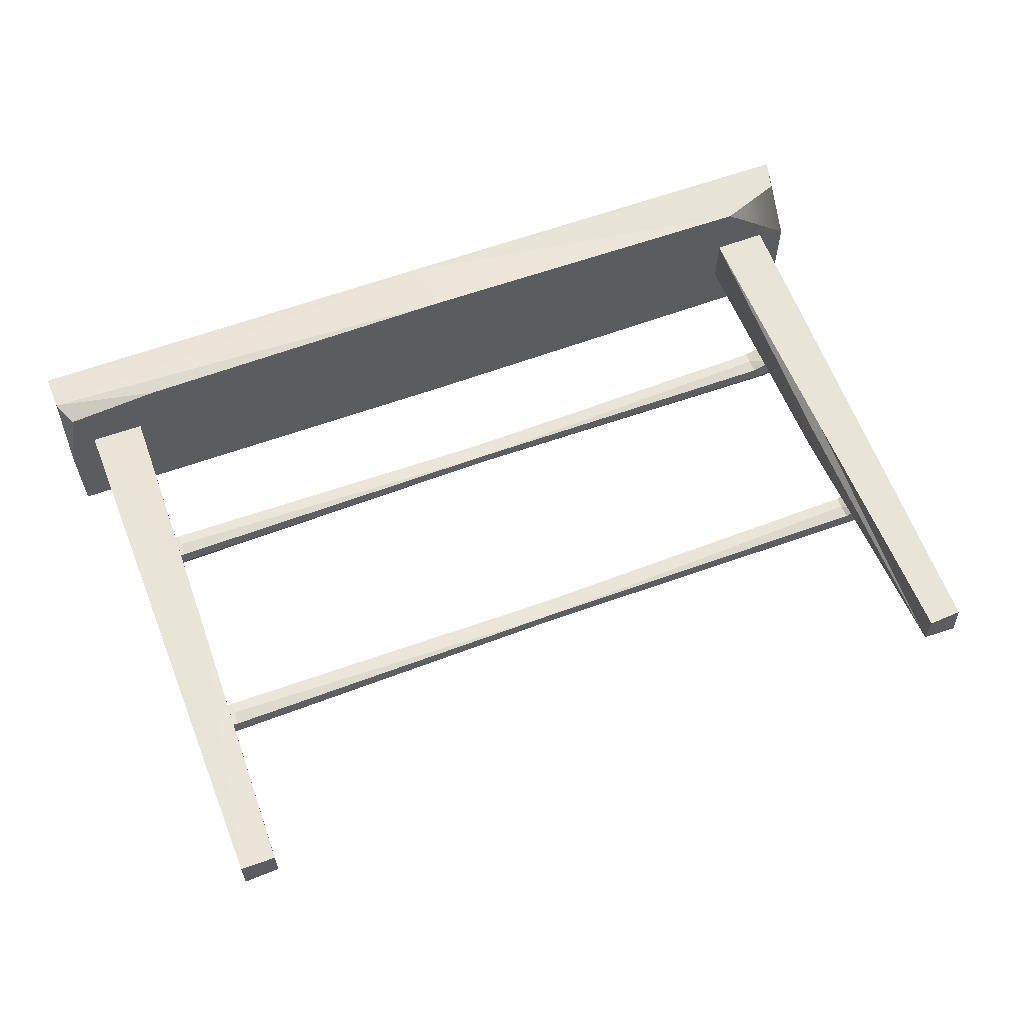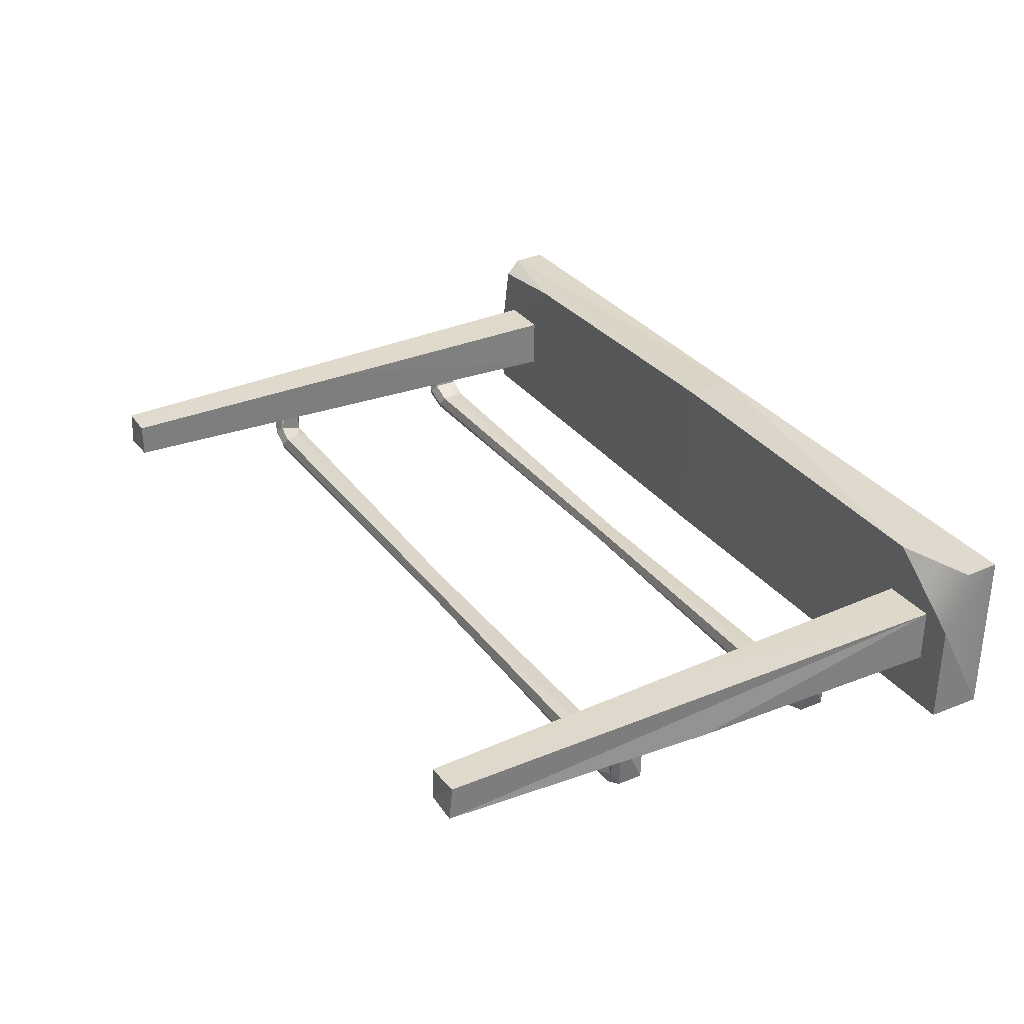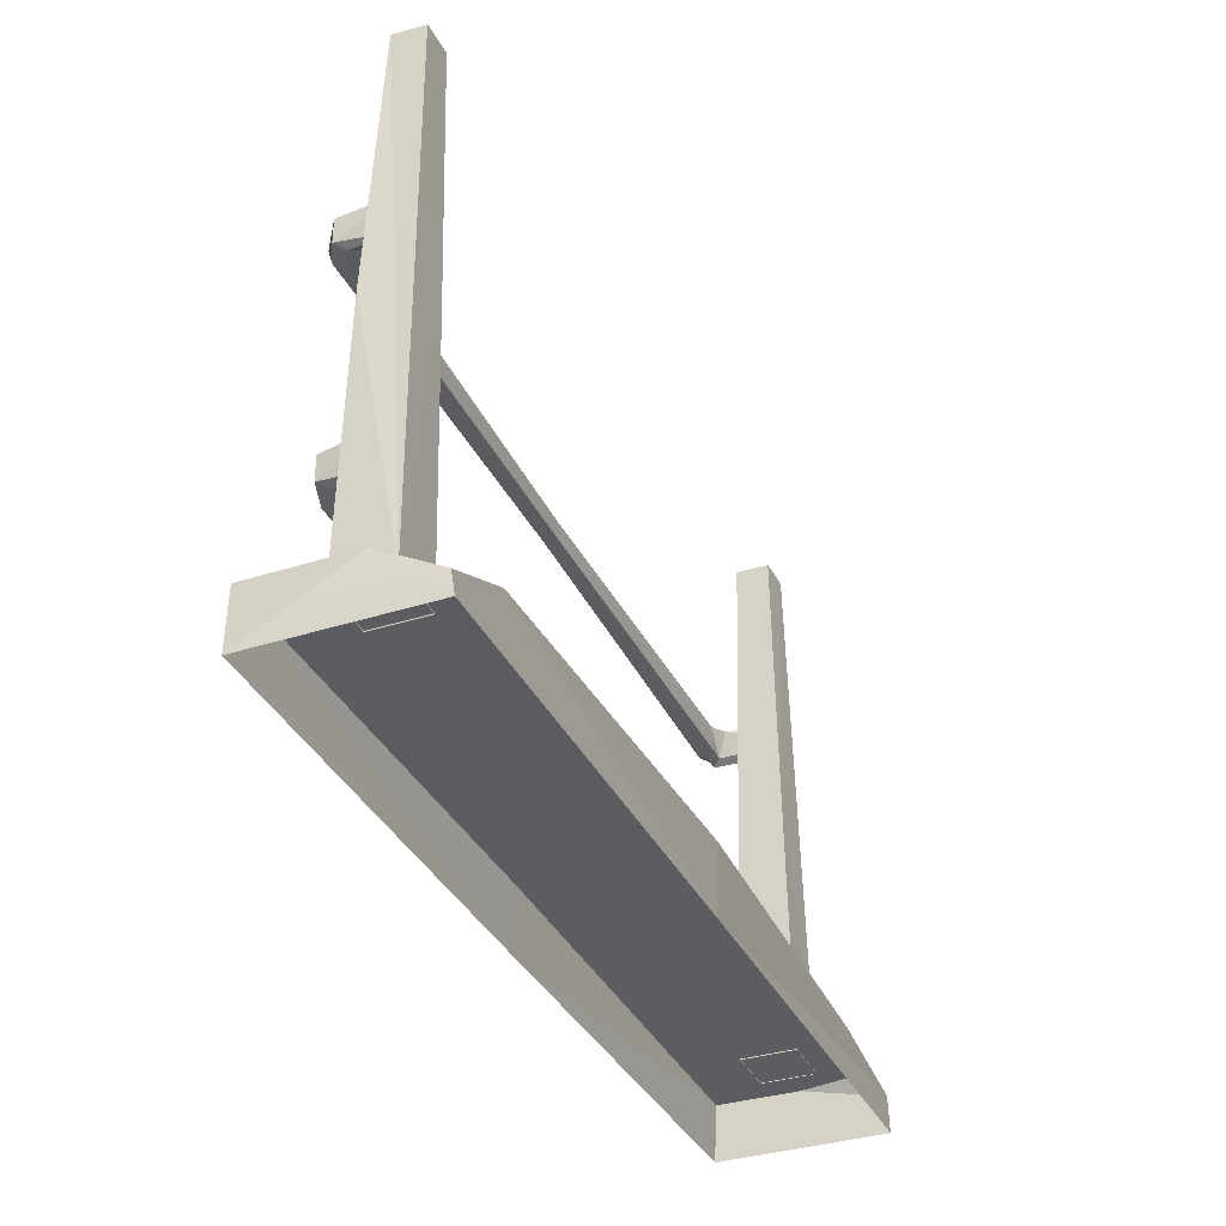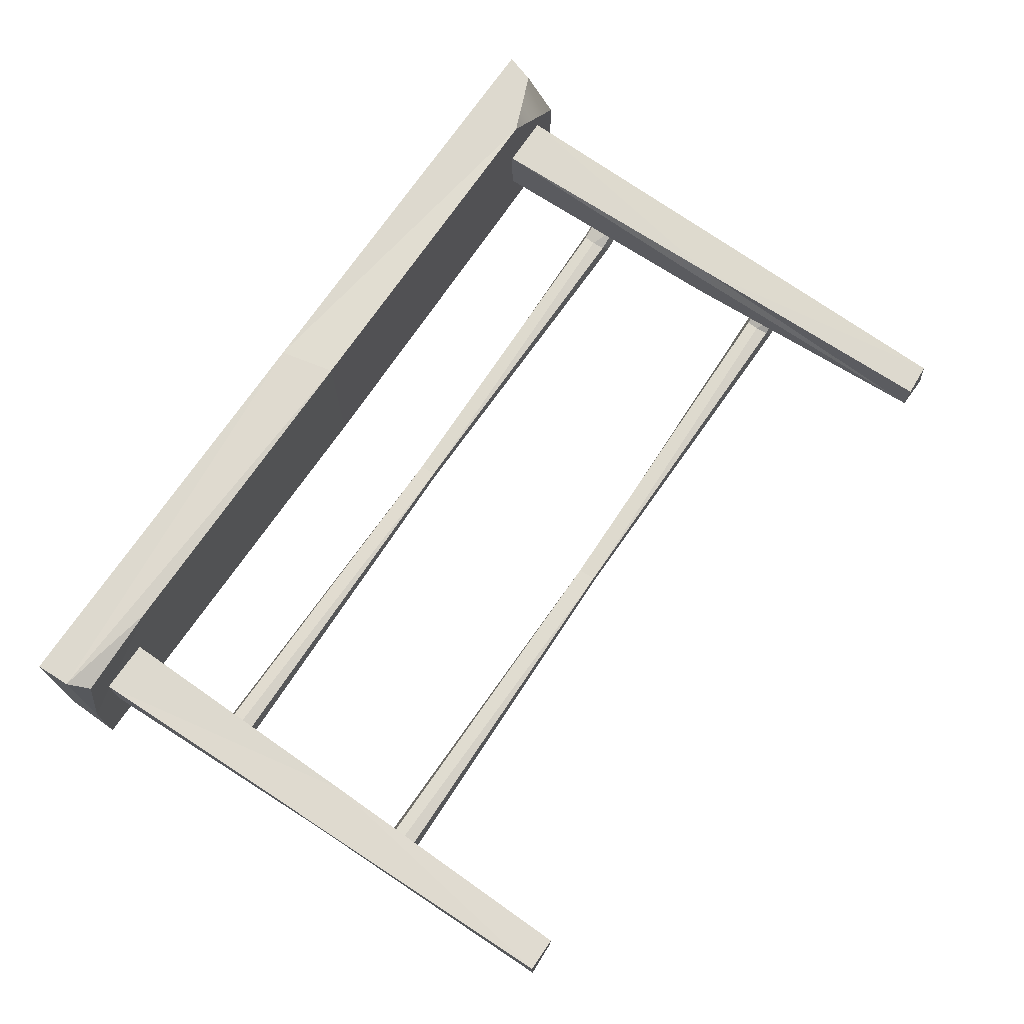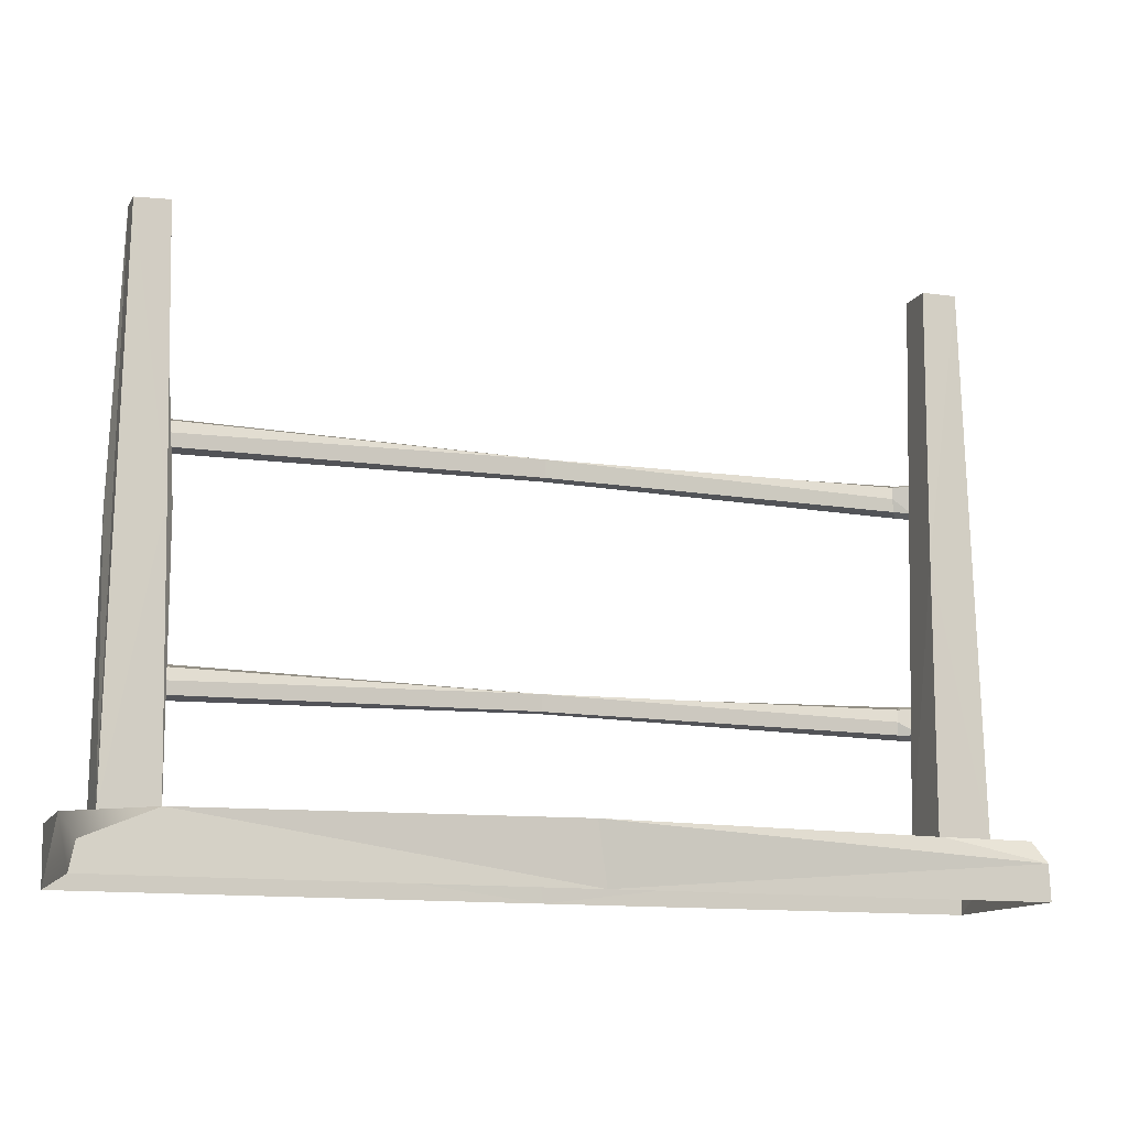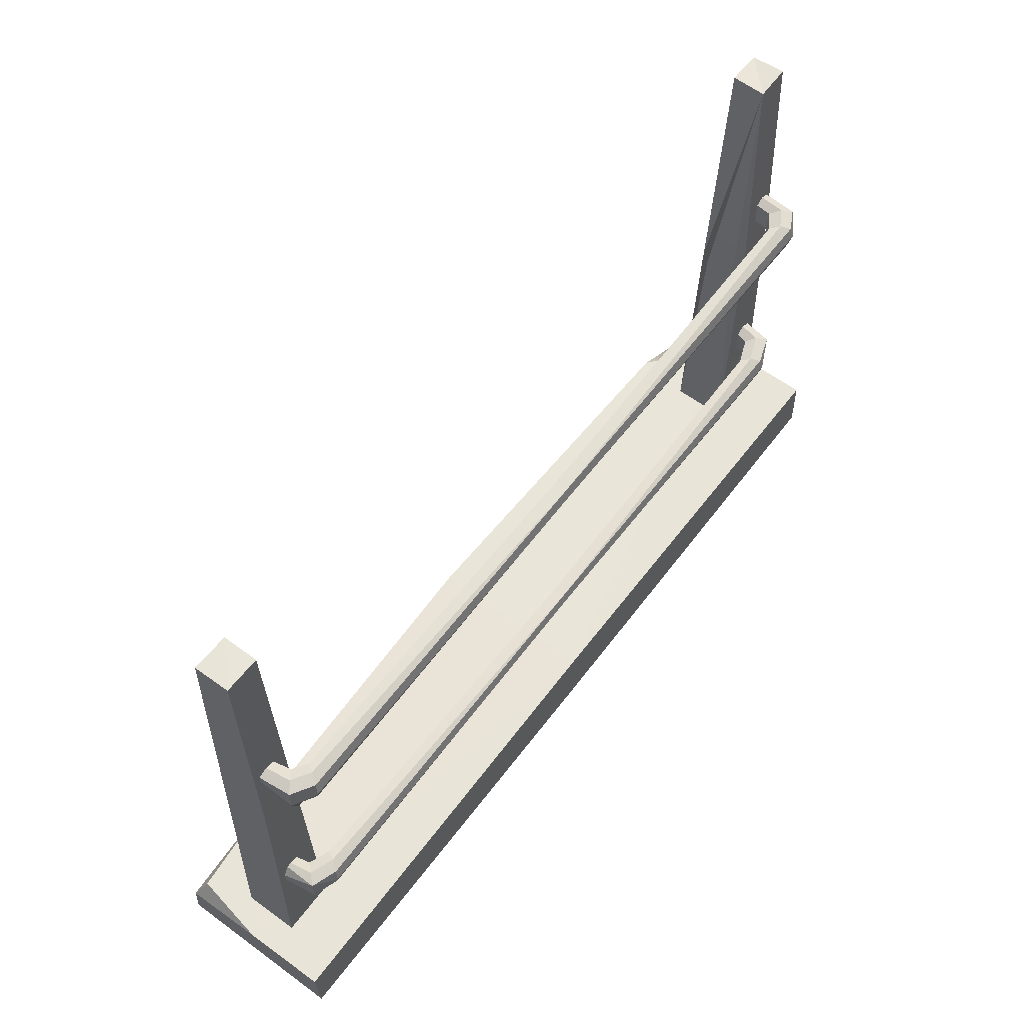
<metadata>
{"format":"obj","ext":"obj","renderer":"f3d","projection":"perspective","resolution":1024,"background":"white","views":[{"elev":60.0,"azim":159.2,"up":"+Z"},{"elev":31.4,"azim":-120.1,"up":"+Z"},{"elev":-35.5,"azim":-67.0,"up":"+Y"},{"elev":71.4,"azim":124.1,"up":"+Z"},{"elev":-12.8,"azim":-19.4,"up":"+Y"},{"elev":60.3,"azim":126.9,"up":"+Y"}]}
</metadata>
<code>
v 1.051 0.08371 0.1901
v 0.9359 0.92 -0.007677
v 0.9559 0.9889 -0.007677
v 0.9158 0.9889 -0.007677
v 0.9158 0.9298 -0.007677
v 0.9471 0.3898 -0.007677
v 0.9271 0.4586 -0.007677
v 0.9271 0.3995 -0.007677
v -0.9271 0.4586 -0.007677
v -0.9271 0.3995 -0.007677
v -0.9271 0.9889 -0.007677
v -0.9104 0.9889 -0.1601
v -0.8799 0.9889 -0.1179
v -0.8799 0.9298 -0.1179
v -0.9104 0.9298 -0.1601
v -0.8751 0.3995 -0.1601
v -0.8751 0.4586 -0.1601
v -0.8445 0.4586 -0.1179
v -0.8445 0.3995 -0.1179
v 0.8575 0.4586 -0.1179
v 0.8877 0.4586 -0.1601
v 0.8877 0.3995 -0.1601
v 0.8575 0.3995 -0.1179
v 0.8634 0.9889 -0.1179
v 0.8938 0.9889 -0.1601
v 0.8938 0.9298 -0.1601
v 0.8634 0.9298 -0.1179
v -0.8787 0.1331 0.1872
v 1.057 0.134 -0.202
v -0.9869 0.1322 0.05607
v 0.8591 0.1322 0.0561
v -0.8583 0.1322 0.05607
v -0.8817 1.424 -0.04493
v -0.9635 1.42 0.03366
v -0.8583 0.1322 -0.07144
v -0.8832 1.424 0.03368
v 0.963 1.425 0.03549
v 0.8591 0.1322 -0.07156
v 1.025 0.134 0.1665
v 7e-06 0.1409 0.2089
v -1.053 0 0.1916
v -1.057 0.134 -0.202
v 0.7998 0.1331 0.1872
v 1.053 0 0.1916
v 0.8587 0.9593 -0.111
v 0.8786 0.9202 -0.139
v 0.8985 0.9593 -0.1669
v 0.8786 0.9984 -0.139
v -0.000507 0.9379 -0.1243
v 0.943 0.9889 -0.1306
v 0.8967 0.9889 -0.09581
v 0.9119 0.9297 -0.1179
v 0.9081 0.3995 -0.0972
v 0.8529 0.4291 -0.111
v 0.8726 0.39 -0.139
v 0.8924 0.4291 -0.1669
v 0.8726 0.4682 -0.139
v -0.005593 0.4096 -0.1257
v 0.9475 0.4586 -0.1395
v 0.9081 0.4587 -0.0972
v -0.8598 0.39 -0.139
v -0.8398 0.4291 -0.111
v -0.8598 0.4682 -0.139
v -0.8798 0.4291 -0.1669
v -0.9031 0.3995 -0.09457
v -0.9427 0.3995 -0.1369
v -0.9151 0.9593 -0.1669
v -0.8952 0.9202 -0.139
v -0.8752 0.9593 -0.111
v -0.8952 0.9984 -0.139
v -0.957 0.9297 -0.135
v -0.9175 0.9297 -0.09272
v 0.9201 0.4291 -0.007677
v 0.9471 0.4684 -0.007677
v 0.9475 0.3995 -0.1395
v 0.9089 0.9593 -0.007677
v 0.9359 0.9986 -0.007677
v -0.9271 0.9298 -0.007677
v -0.9472 0.92 -0.007677
v -0.9175 0.9889 -0.09272
v -0.9472 0.9986 -0.007677
v -0.9472 0.3898 -0.007677
v -0.9031 0.4587 -0.09457
v -0.9472 0.4684 -0.007677
v -0.9621 1.427 -0.04496
v -0.983 0.7713 -0.06126
v -0.9869 0.1322 -0.07144
v 0.8798 1.425 0.03279
v 0.9867 0.1322 -0.07156
v 0.868 0.7789 0.04423
v -1.053 0 -0.2068
v 7e-06 0.1409 -0.1996
v -1.057 0.1332 0.03964
v 1.057 0.1332 -0.006862
v 0.8798 1.425 -0.04725
v 0.9867 0.1322 0.0561
v 0.9688 0.7792 -0.06089
v -0.8703 0.7713 0.04592
v -0.8899 0.7713 -0.06126
v 0.9317 0.9202 -0.1391
v 0.943 0.9297 -0.1306
v 0.9278 0.3899 -0.1184
v -0.923 0.3897 -0.1132
v -0.9672 0.4586 -0.007677
v -0.9672 0.9889 -0.007677
v -0.9376 0.9199 -0.1117
v 0.9278 0.4682 -0.1184
v 0.9742 0.4291 -0.007677
v 0.9199 0.9984 -0.1132
v 1.053 0 -0.2068
v 0.02533 0 -0.2089
v 0.02533 0 0.1935
v 0.963 1.428 -0.04728
v -0.000507 0.9807 -0.1243
v -0.000524 0.9371 -0.1554
v -0.000524 0.9815 -0.1554
v -0.9372 0.9984 -0.1139
v -0.000561 0.9593 -0.1632
v -0.957 0.9889 -0.135
v -0.005593 0.4485 -0.1257
v -0.005776 0.4089 -0.154
v -0.005776 0.4493 -0.154
v -0.923 0.4685 -0.1132
v -0.006146 0.4291 -0.161
v -0.9427 0.4586 -0.1369
v -1.038 0.06709 0.175
v -0.8553 0.7694 0.02365
v -0.8553 0.7694 -0.04869
f 21 56 124 122
f 20 57 122 120
f 19 61 121 58
f 23 54 120 58
f 25 47 118 116
f 24 48 116 114
f 14 68 115 49
f 27 45 114 49
f 28 112 40
f 29 92 94
f 1 44 110 94
f 42 91 93
f 4 77 109 51
f 5 76 52
f 75 59 108
f 7 74 107 60
f 8 73 53
f 13 70 117 80
f 14 69 80 72
f 12 67 119
f 11 78 80
f 78 79 106 72
f 10 82 103 65
f 17 64 125
f 18 63 123 83
f 19 62 83 65
f 23 55 102 53
f 27 46 100 52
f 34 30 98
f 38 95 97
f 111 29 110
f 85 30 34
f 38 31 90
f 34 36 33
f 90 31 96
f 88 90 37
f 97 96 89
f 37 96 97 113
f 88 37 113
f 90 88 95 38
f 36 98 33
f 33 98 127
f 99 33 128
f 127 128 33
f 85 34 33
f 85 86 30
f 86 87 30
f 1 39 43
f 43 40 1
f 28 126 41 112
f 91 42 111
f 39 94 43
f 94 39 1
f 44 1 112
f 90 96 37
f 97 95 113
f 38 97 89
f 32 98 30
f 34 98 36
f 99 85 33
f 85 99 86
f 86 99 35
f 52 45 27
f 45 52 51 24
f 101 100 46 26
f 50 101 47 25
f 47 101 26
f 51 109 48 24
f 48 109 50 25
f 53 54 23
f 54 53 60 20
f 75 102 55 22
f 59 56 21
f 56 59 75 22
f 60 107 57 20
f 57 107 59 21
f 65 103 61 19
f 61 103 66 16
f 83 62 18
f 125 123 63 17
f 66 125 64 16
f 66 103 82
f 83 9 65
f 65 9 10
f 84 123 125 104
f 83 123 84 9
f 104 66 82
f 66 104 125
f 105 71 79
f 71 105 119
f 71 106 79
f 80 78 72
f 81 117 119 105
f 80 117 81 11
f 71 119 67 15
f 72 106 68 14
f 68 106 71 15
f 80 69 13
f 119 117 70 12
f 6 102 75
f 53 102 6 8
f 53 73 60
f 60 73 7
f 59 107 74
f 108 59 74
f 75 108 6
f 2 100 101
f 52 100 2 5
f 52 76 51
f 51 76 4
f 50 109 77 3
f 50 3 101
f 101 3 2
f 93 126 28
f 94 110 29
f 29 111 92
f 92 111 42
f 40 92 93 28
f 93 92 42
f 94 92 40 43
f 40 112 1
f 35 87 86
f 88 113 95
f 69 114 13
f 114 45 24
f 49 114 69 14
f 46 115 26
f 115 68 15
f 49 115 46 27
f 70 116 12
f 116 48 25
f 114 116 70 13
f 67 118 115 15
f 115 118 47 26
f 116 118 67 12
f 62 120 18
f 120 54 20
f 58 120 62 19
f 55 121 22
f 121 61 16
f 58 121 55 23
f 63 122 17
f 122 57 21
f 120 122 63 18
f 64 124 121 16
f 121 124 56 22
f 122 124 64 17
f 93 91 41 126
f 127 98 32
f 35 128 127 32
f 99 128 35

</code>
